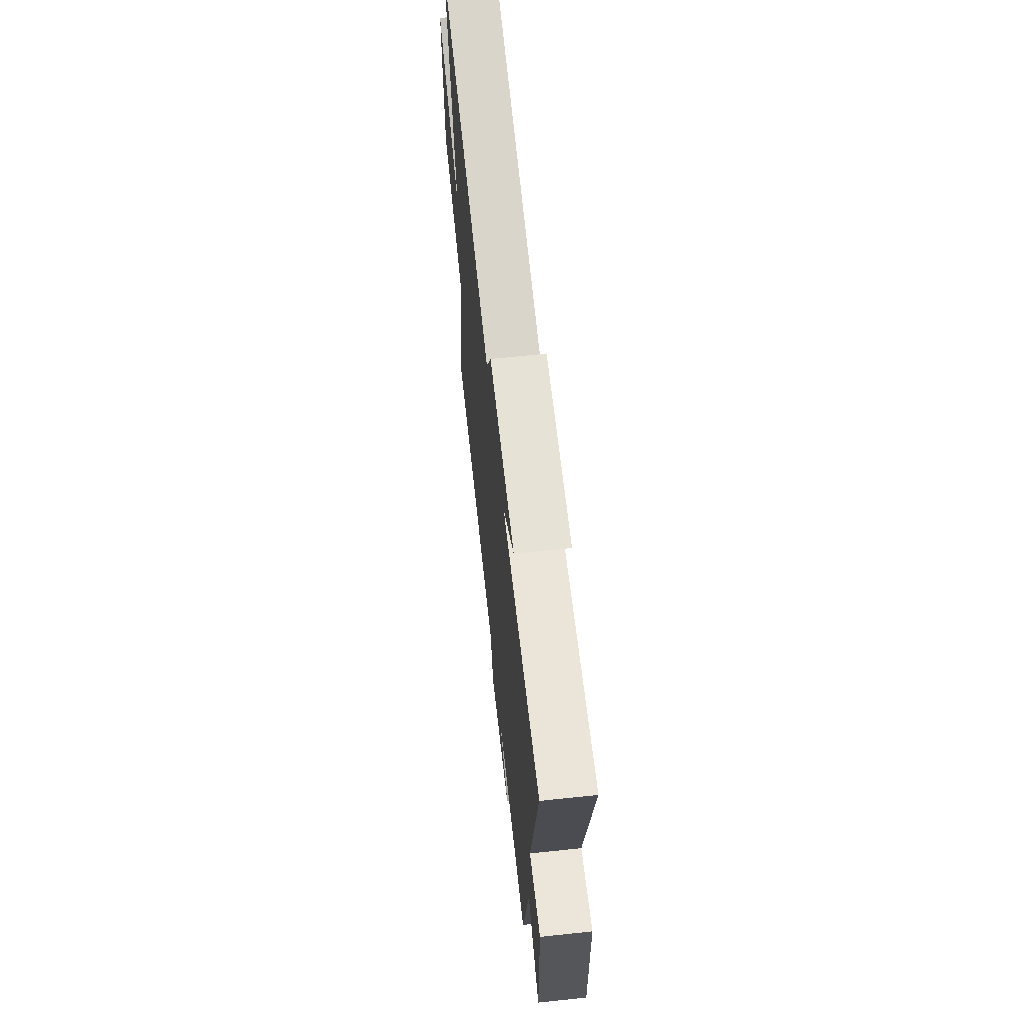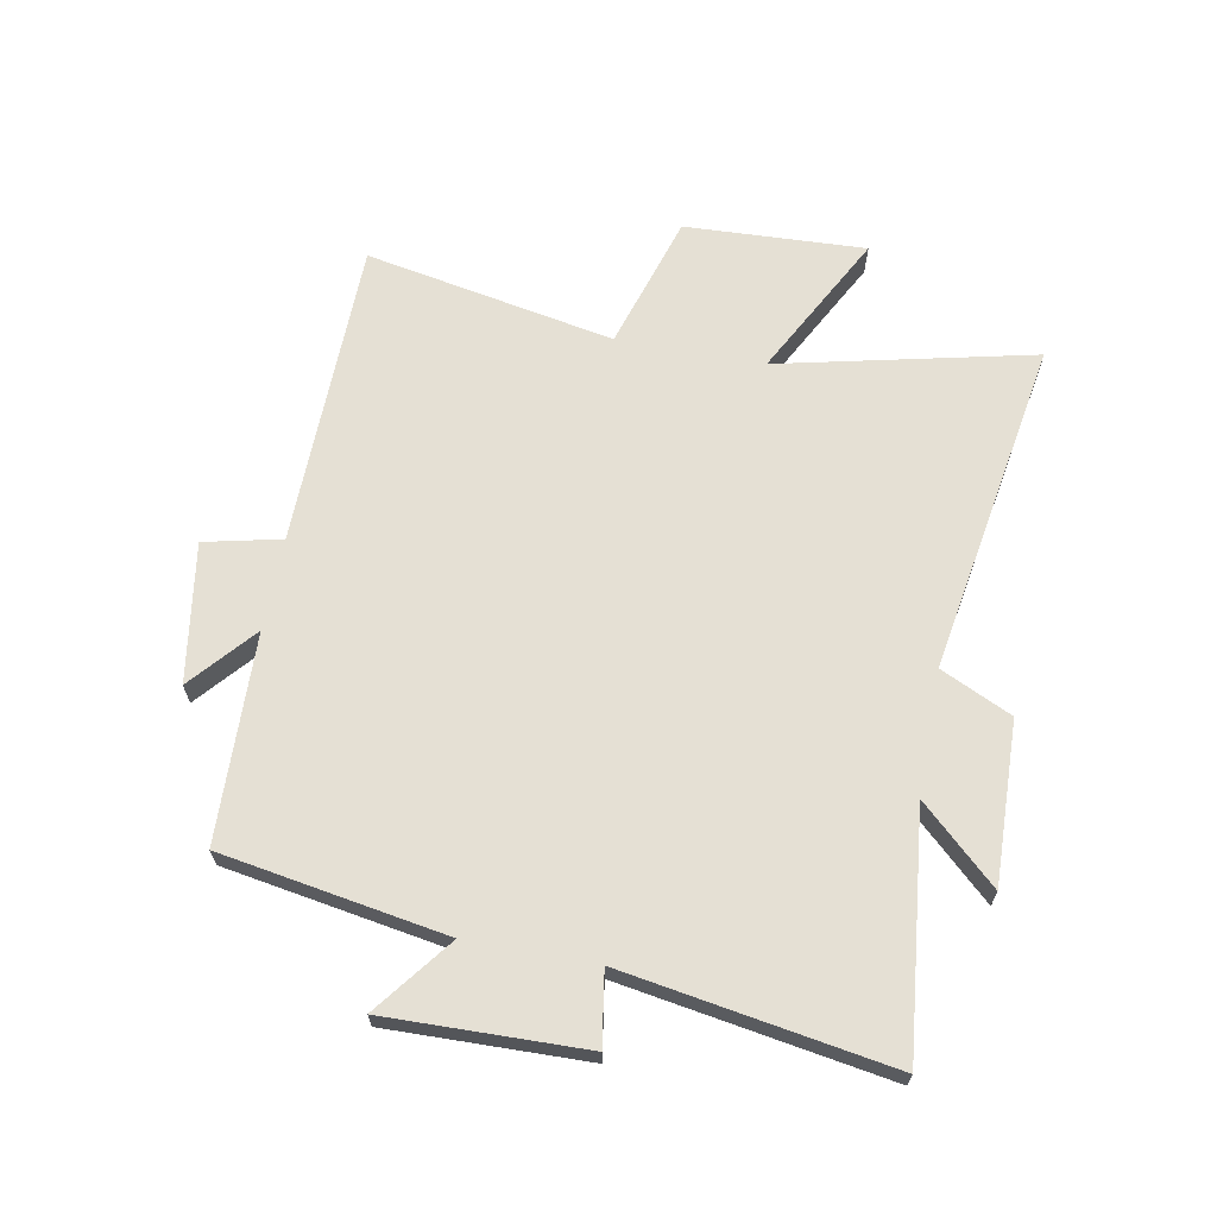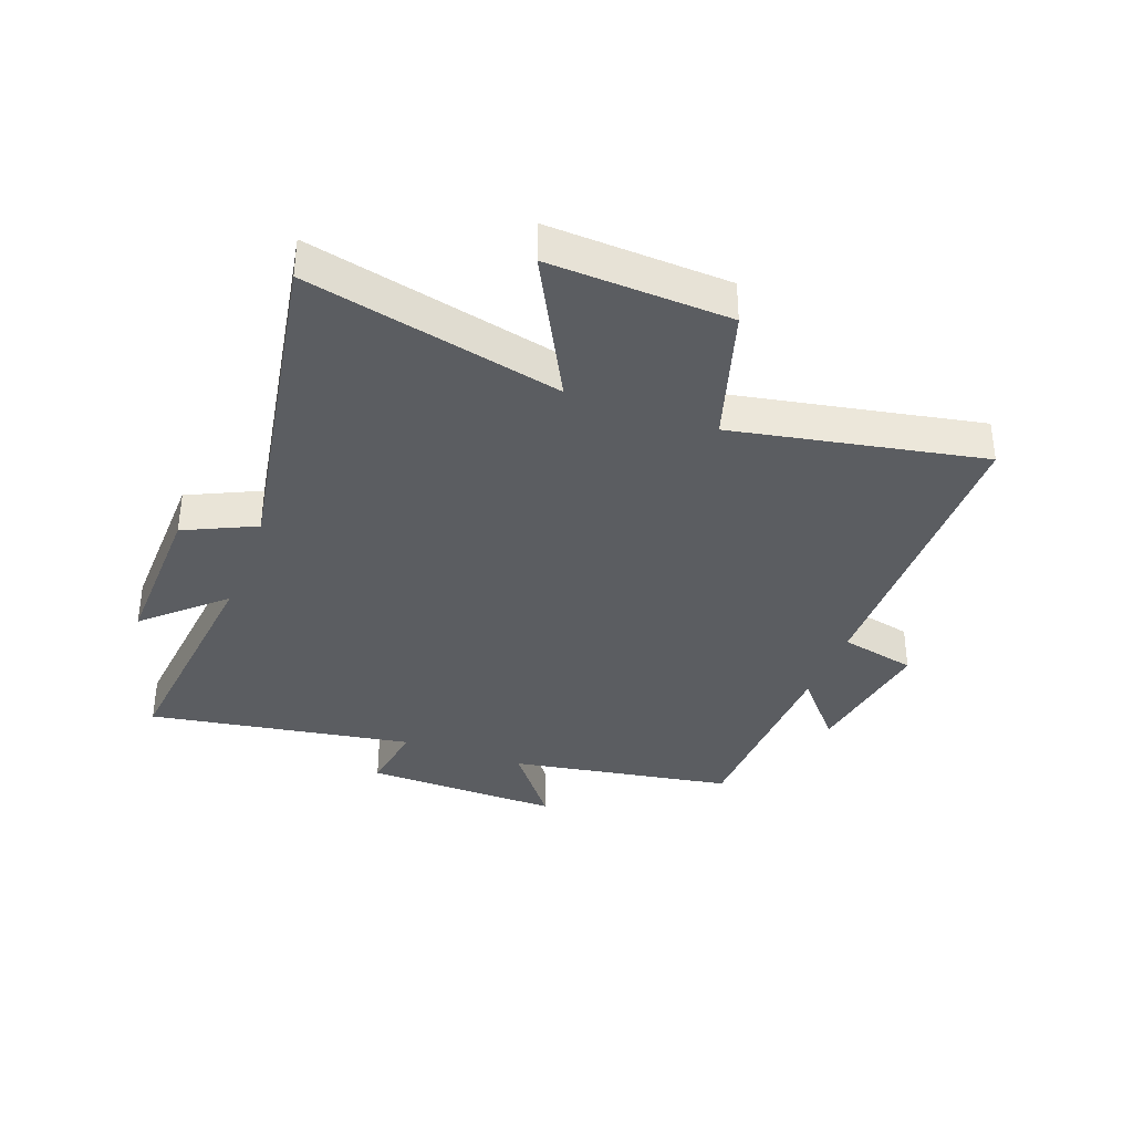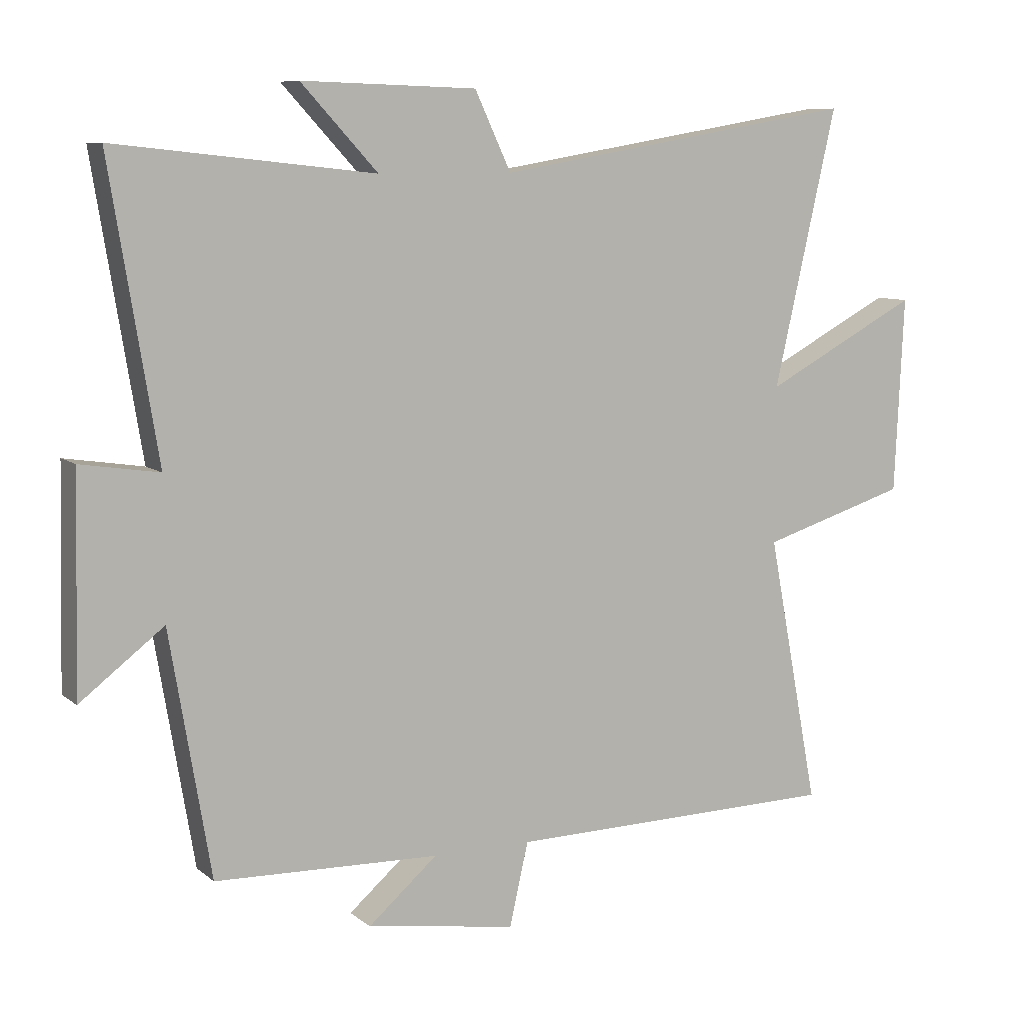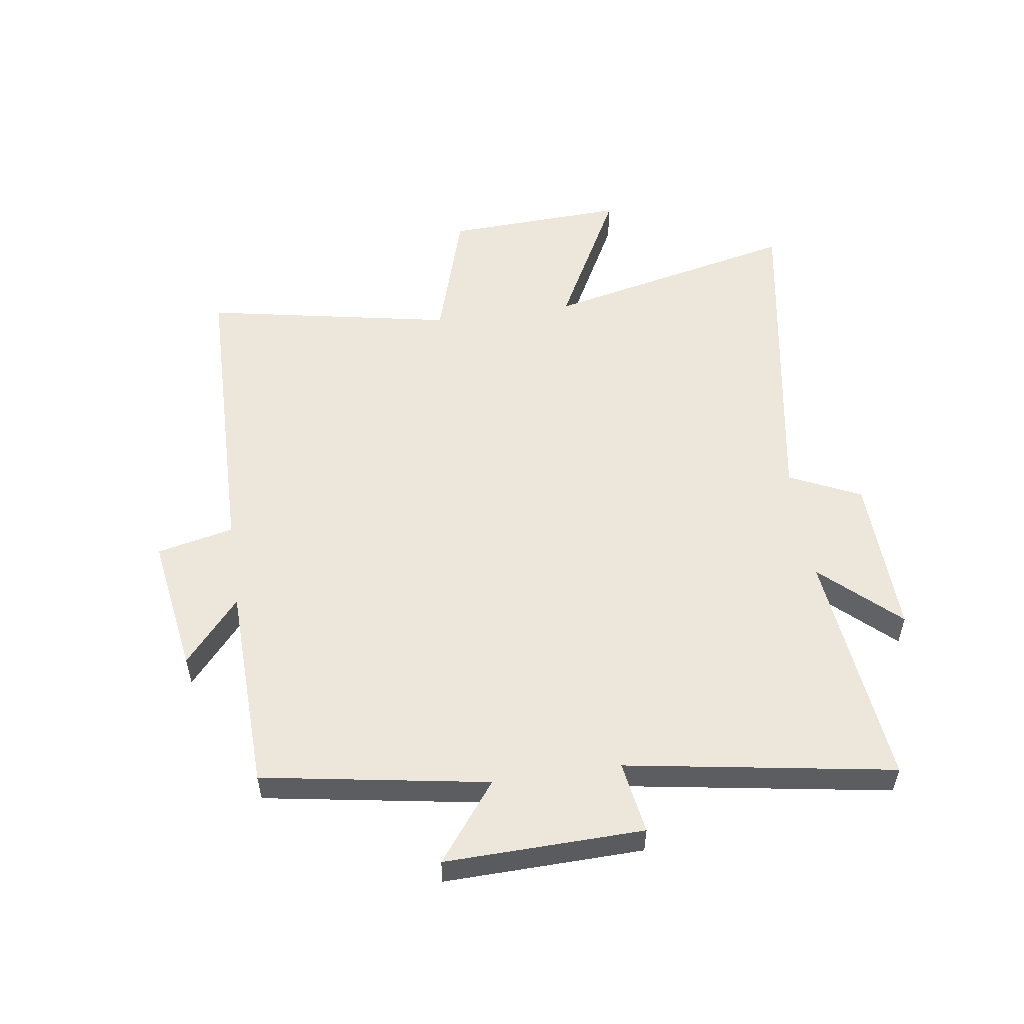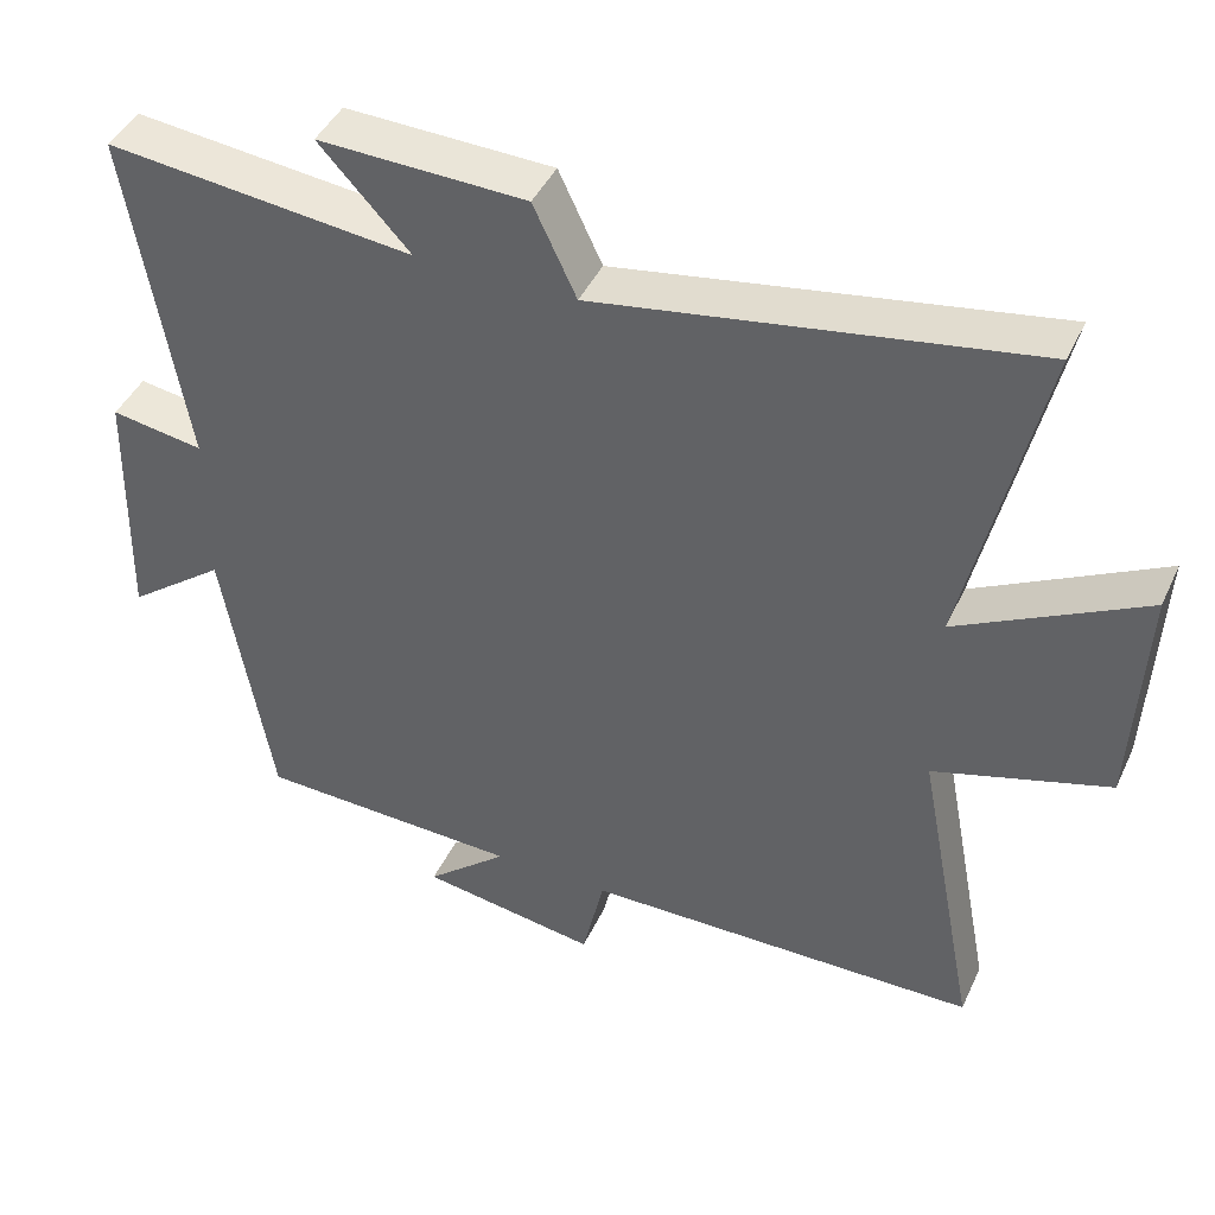
<metadata>
{"format":"obj","ext":"obj","renderer":"f3d","projection":"perspective","resolution":1024,"background":"white","views":[{"elev":64.9,"azim":-96.1,"up":"+Z"},{"elev":65.7,"azim":-79.4,"up":"+Y"},{"elev":-36.1,"azim":69.6,"up":"+Y"},{"elev":8.7,"azim":-27.5,"up":"+Z"},{"elev":53.8,"azim":-98.3,"up":"+Y"},{"elev":43.5,"azim":23.8,"up":"+Z"}]}
</metadata>
<code>
v -0.437 0.07 -0.489
v -0.5 0.07 -0.114
v -0.629 0.07 -0.213
v -0.621 0.07 0.117
v -0.5 0.07 0.098
v -0.573 0.07 0.543
v -0.173 0.07 0.5
v -0.291 0.07 0.627
v -0.021 0.07 0.619
v 0.035 0.07 0.5
v 0.597 0.07 0.595
v 0.5 0.07 0.169
v 0.741 0.07 0.296
v 0.727 0.07 -0.006
v 0.5 0.07 -0.075
v 0.58 0.07 -0.492
v 0.064 0.07 -0.5
v 0.035 0.07 -0.628
v -0.197 0.07 -0.592
v -0.09 0.07 -0.5
v -0.437 0 -0.489
v -0.5 0 -0.114
v -0.629 0 -0.213
v -0.621 0 0.117
v -0.5 0 0.098
v -0.573 0 0.543
v -0.173 0 0.5
v -0.291 0 0.627
v -0.021 0 0.619
v 0.035 0 0.5
v 0.597 0 0.595
v 0.5 0 0.169
v 0.741 0 0.296
v 0.727 0 -0.006
v 0.5 0 -0.075
v 0.58 0 -0.492
v 0.064 0 -0.5
v 0.035 0 -0.628
v -0.197 0 -0.592
v -0.09 0 -0.5
f 17 18 19 20
f 20 1 2
f 17 20 2
f 16 17 2
f 15 16 2
f 12 13 14 15
f 12 15 2
f 10 11 12 2
f 7 8 9 10
f 7 10 2 3
f 5 6 7
f 5 7 3
f 3 4 5
f 40 39 38 37
f 22 21 40
f 22 40 37
f 22 37 36
f 22 36 35
f 35 34 33 32
f 22 35 32
f 22 32 31 30
f 30 29 28 27
f 23 22 30 27
f 27 26 25
f 23 27 25
f 25 24 23
f 1 21 22 2
f 2 22 23 3
f 3 23 24 4
f 4 24 25 5
f 5 25 26 6
f 6 26 27 7
f 7 27 28 8
f 8 28 29 9
f 9 29 30 10
f 10 30 31 11
f 11 31 32 12
f 12 32 33 13
f 13 33 34 14
f 14 34 35 15
f 15 35 36 16
f 16 36 37 17
f 17 37 38 18
f 18 38 39 19
f 19 39 40 20
f 20 40 21 1

</code>
